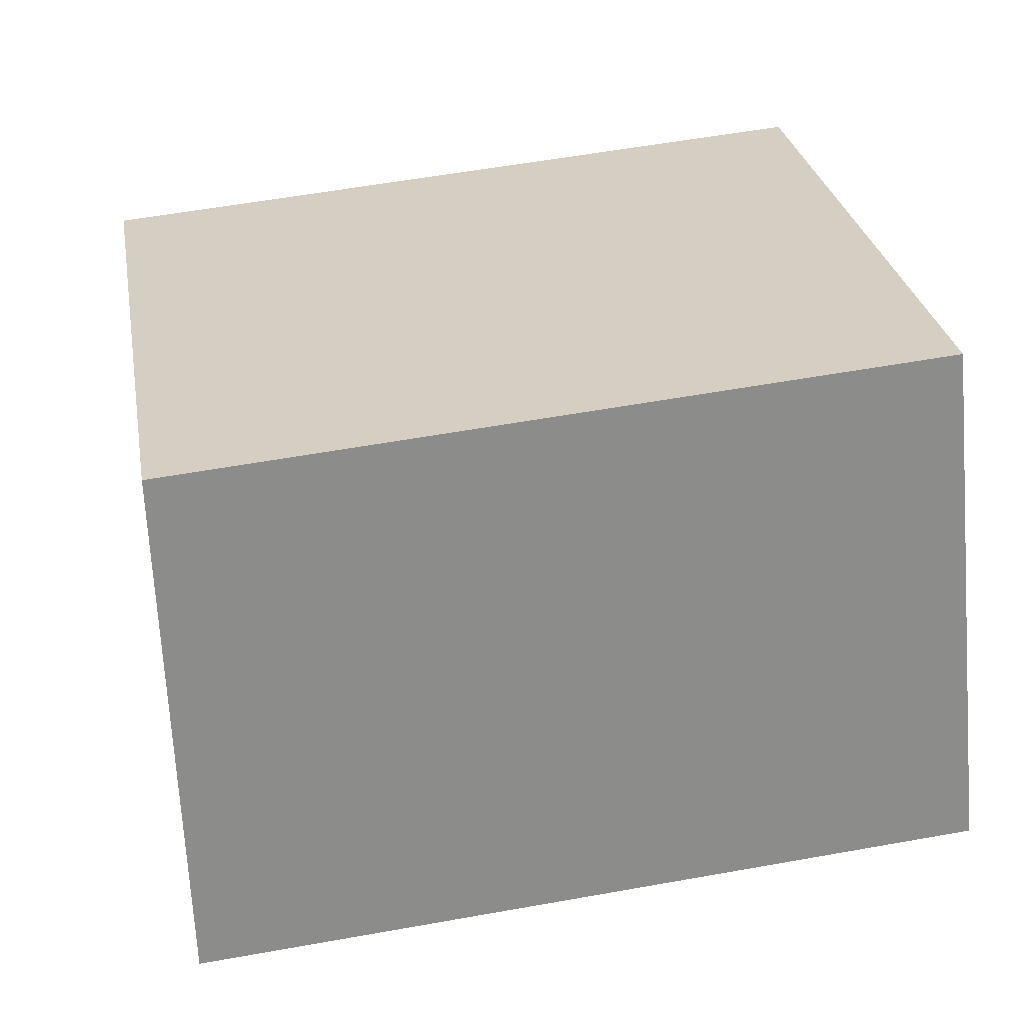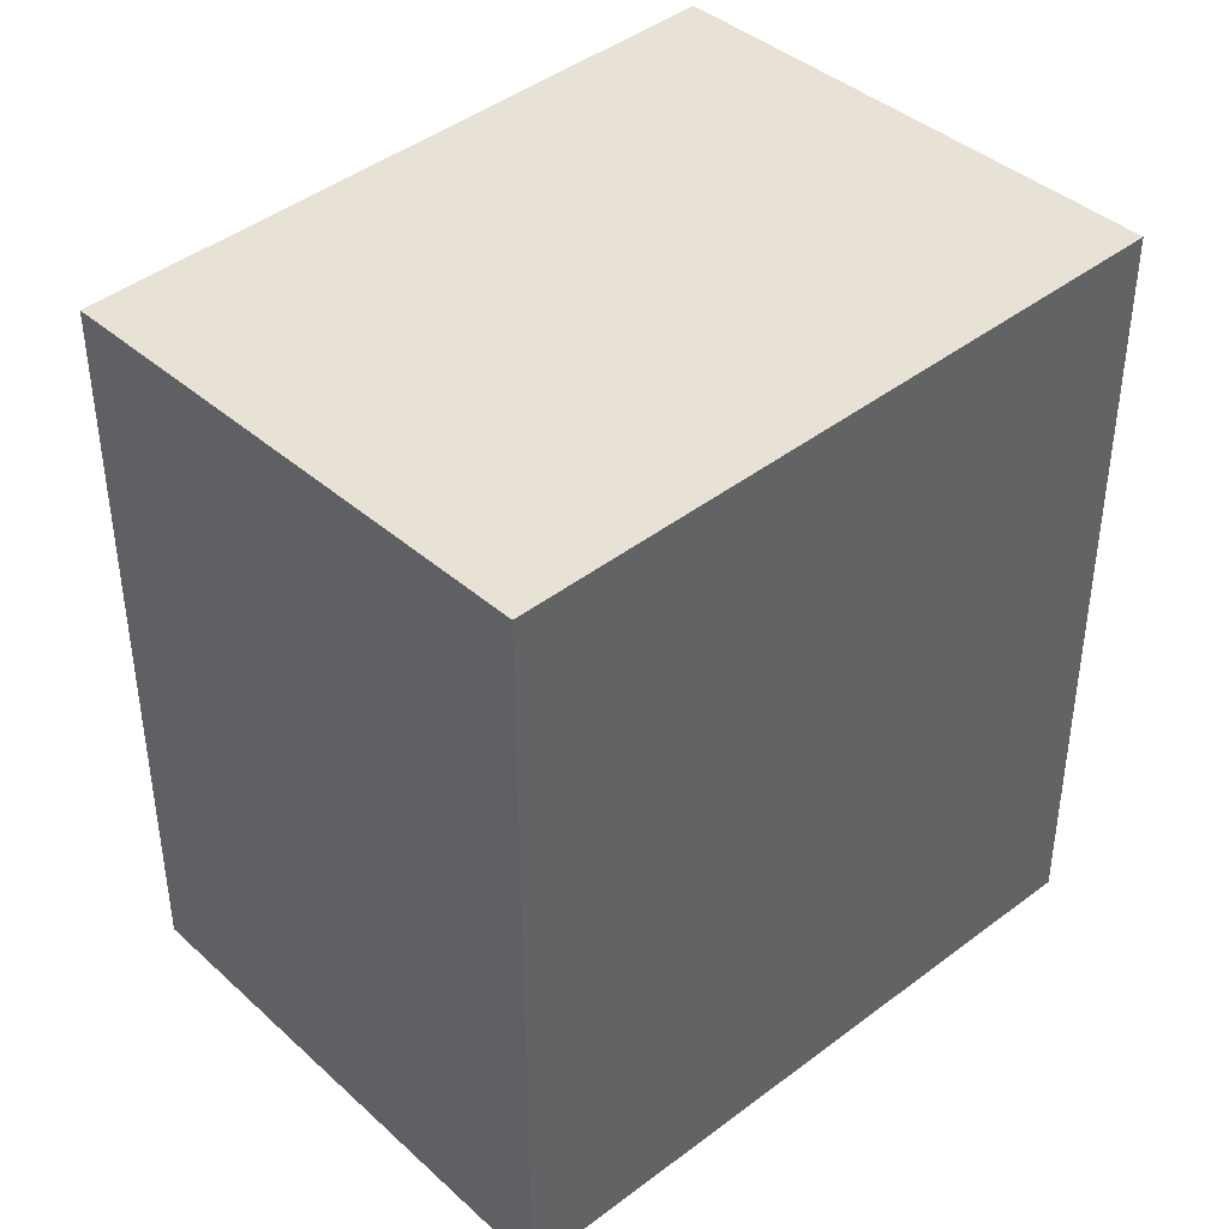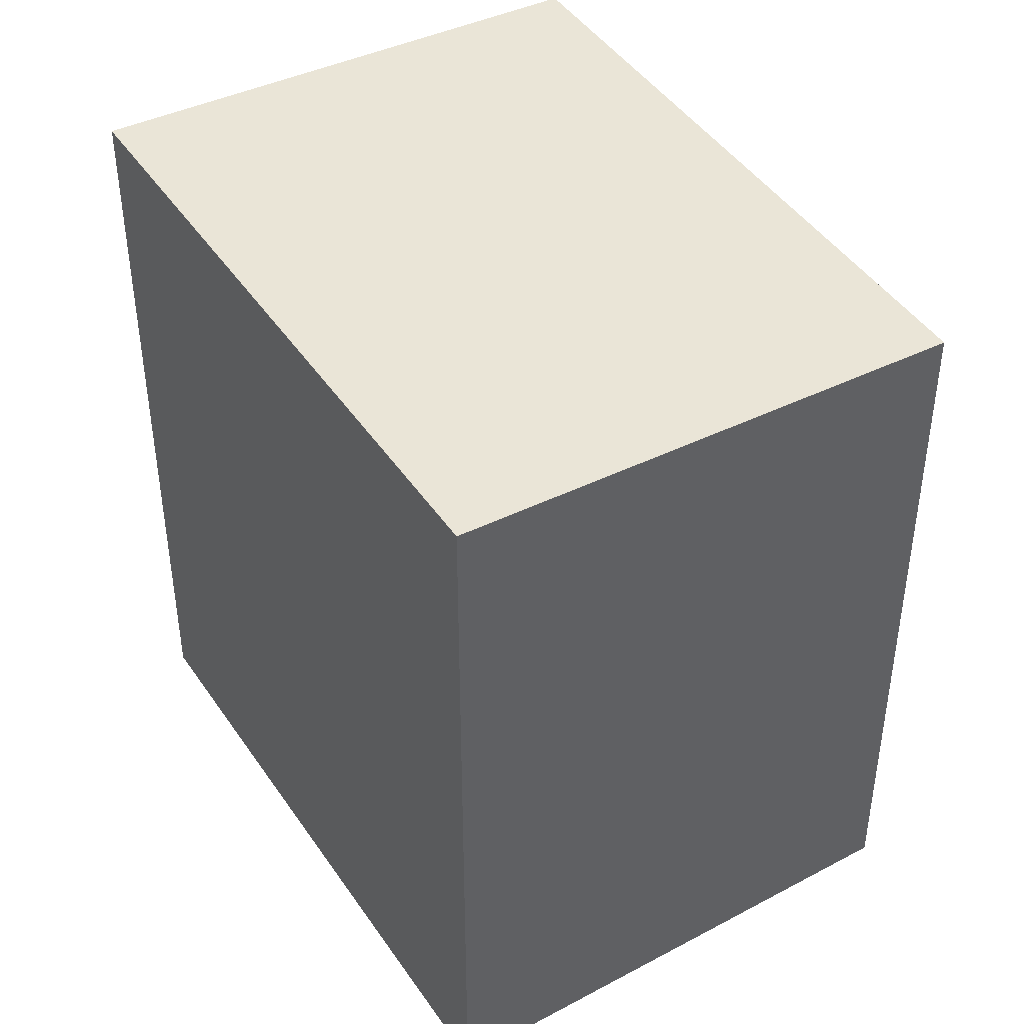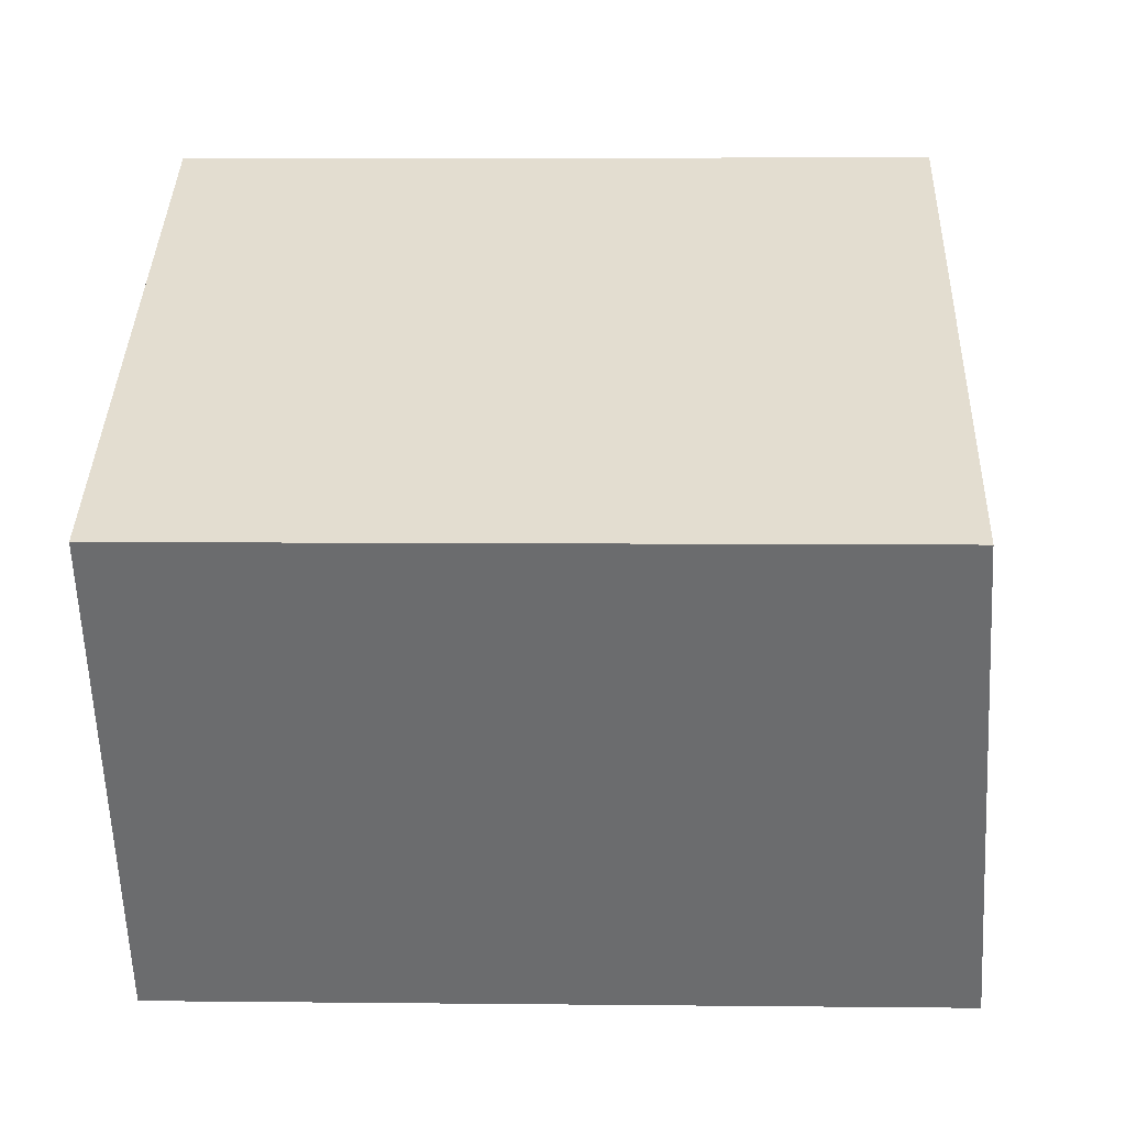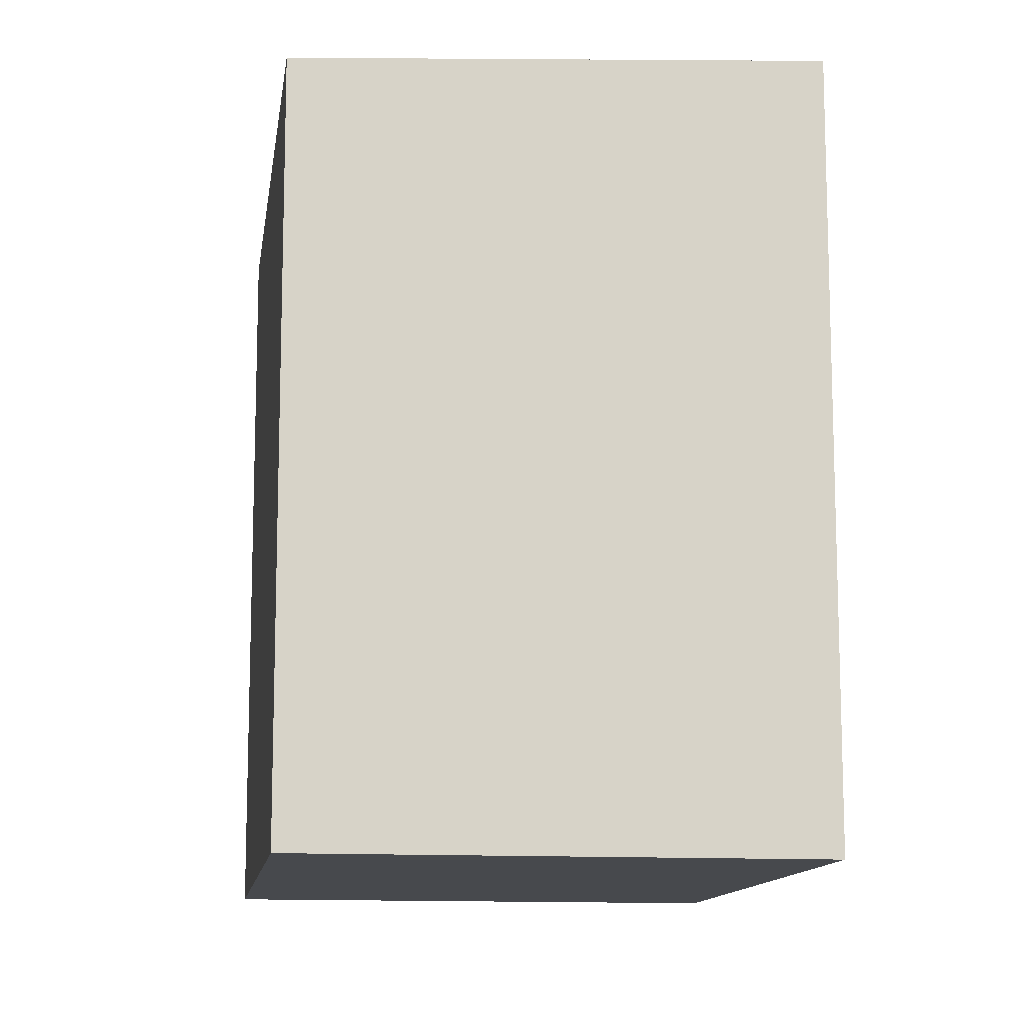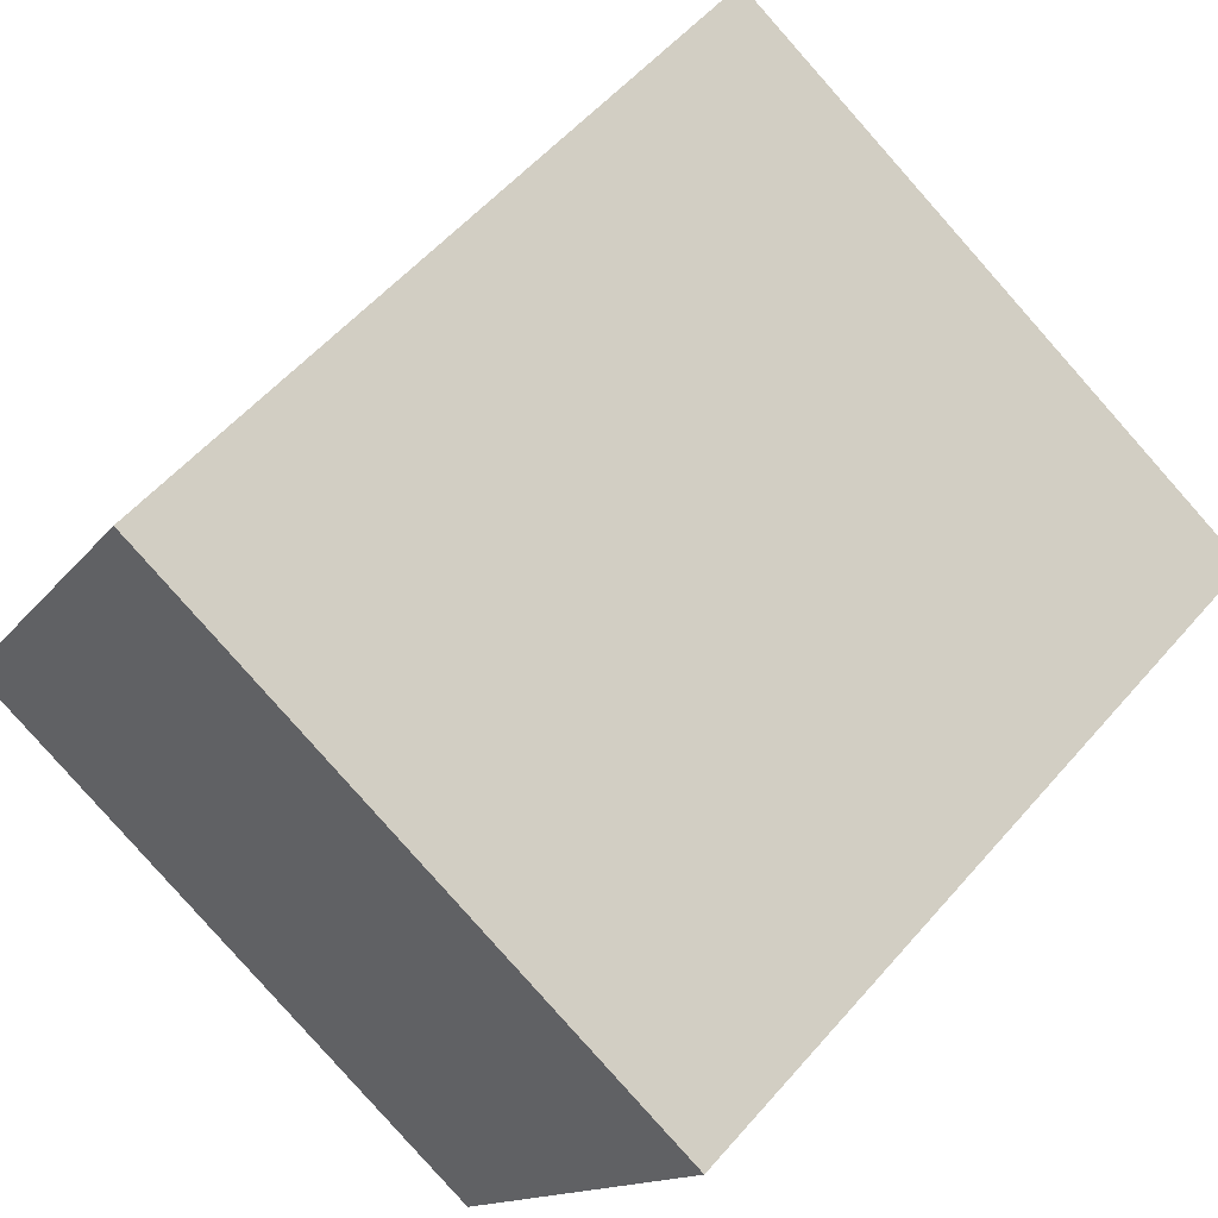
<metadata>
{"format":"obj","ext":"obj","renderer":"f3d","projection":"perspective","resolution":1024,"background":"white","views":[{"elev":57.2,"azim":-100.6,"up":"+Z"},{"elev":43.4,"azim":168.0,"up":"+Y"},{"elev":44.6,"azim":-91.7,"up":"+Y"},{"elev":5.8,"azim":91.9,"up":"+Z"},{"elev":-12.2,"azim":112.2,"up":"+Y"},{"elev":55.2,"azim":40.0,"up":"+Z"}]}
</metadata>
<code>
v  16.13 5.714e-16 -9.332
v  7.412 -7.721e-16 12.61
v  0 0 0
v  23.54 -2.007e-16 3.277
v  7.413 20.94 12.61
v  16.13 21.71 -9.333
v  0.0004631 21.71 -0.000687
v  23.54 20.94 3.277
g defaultobject
f 1 2 3
f 2 1 4
f 5 6 7
f 6 5 8
f 7 1 3
f 1 7 6
f 1 8 4
f 8 1 6
f 4 5 2
f 5 4 8
f 5 3 2
f 3 5 7

</code>
